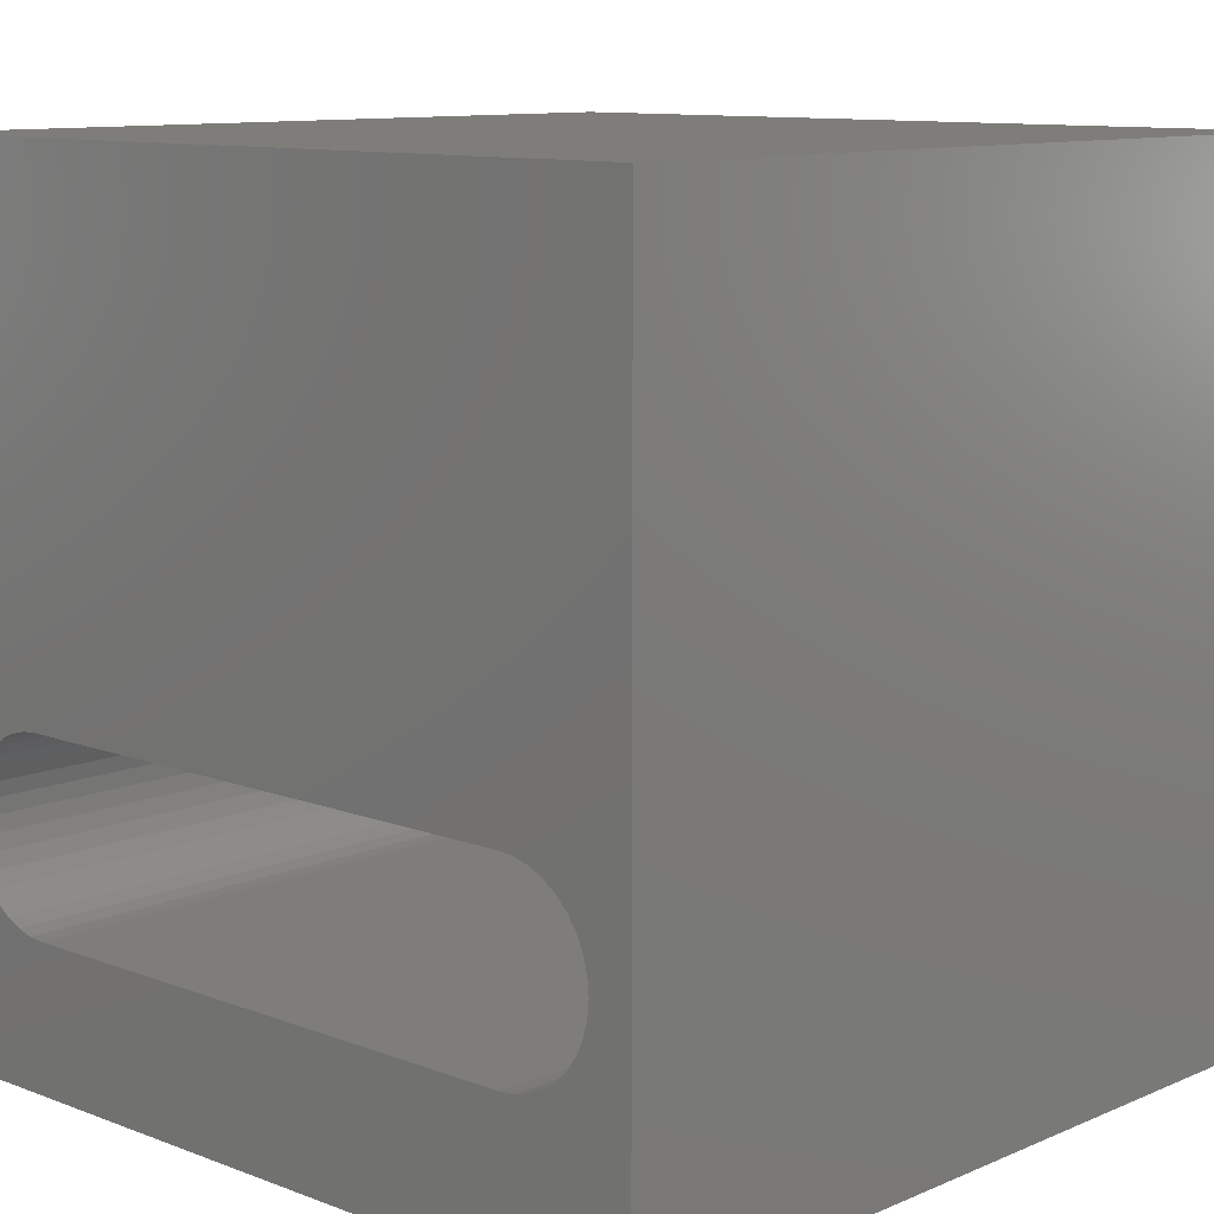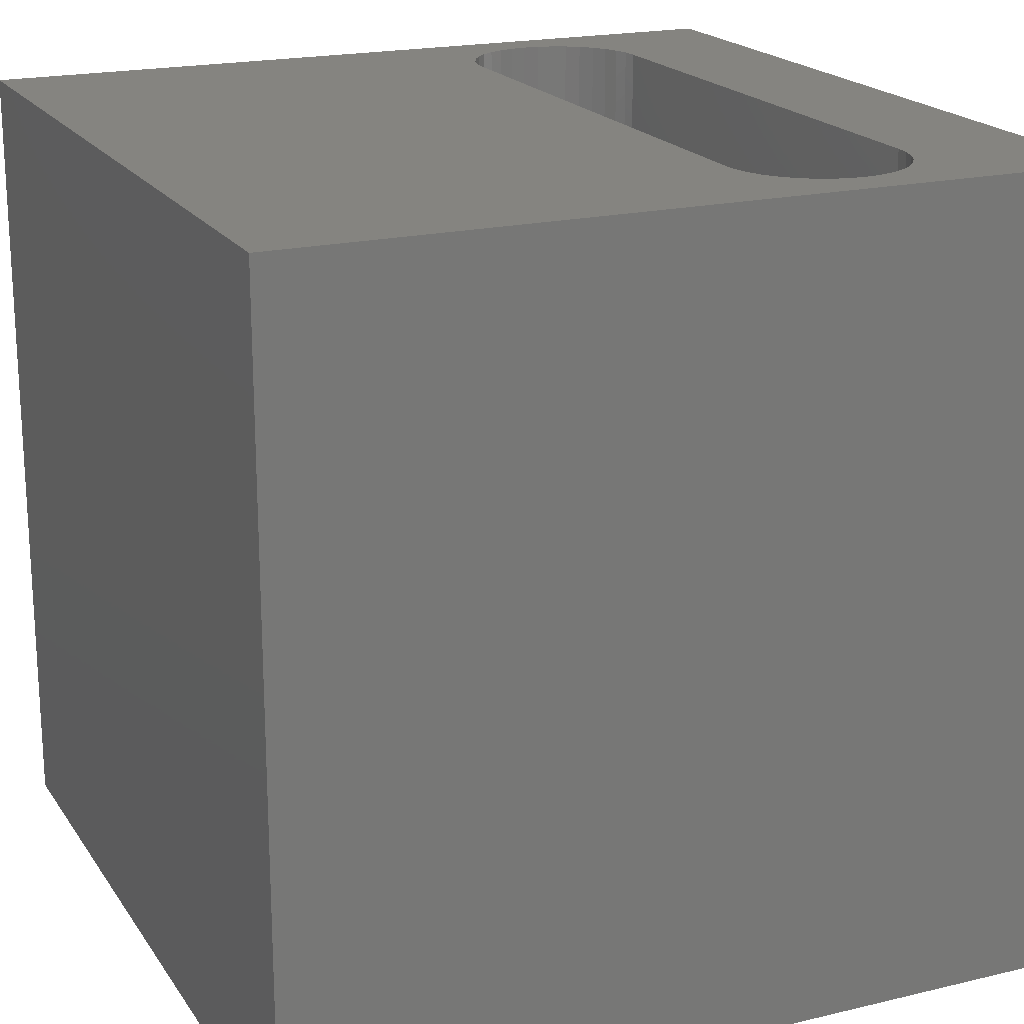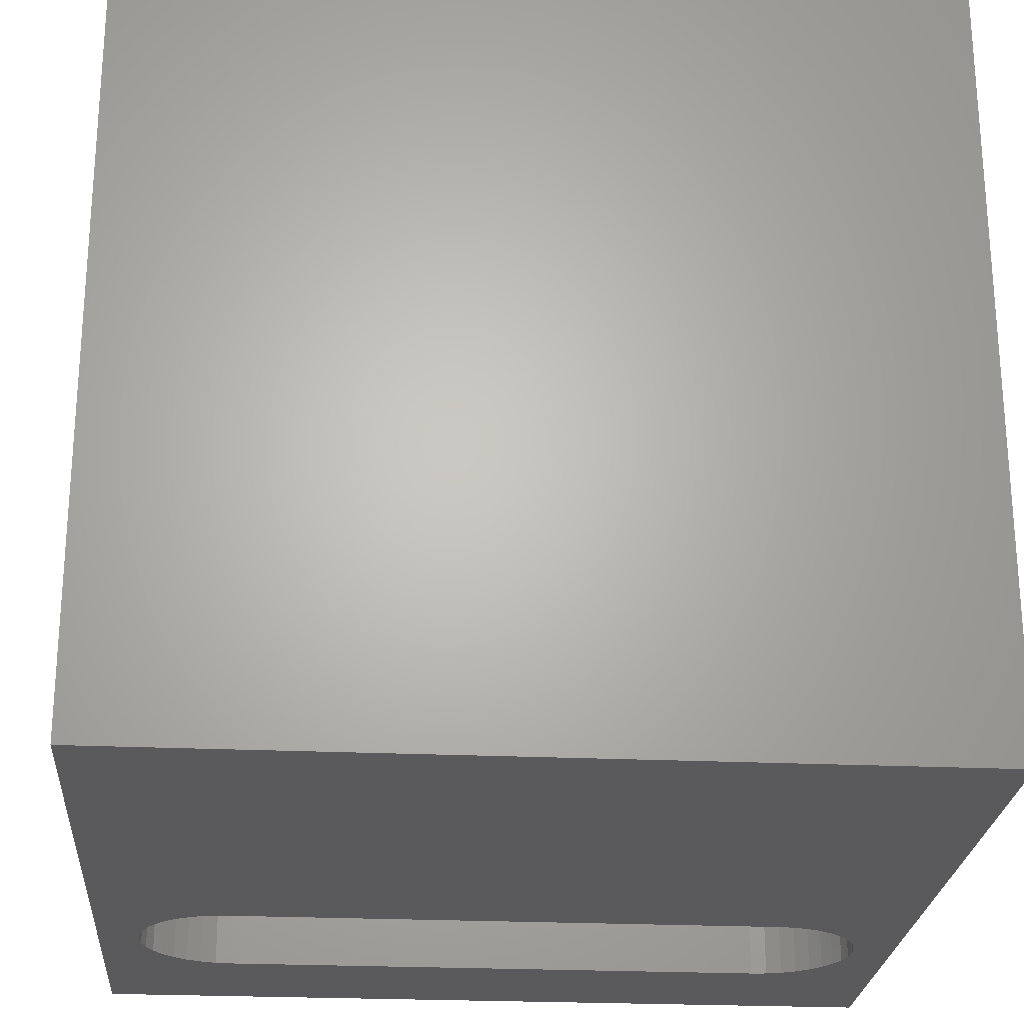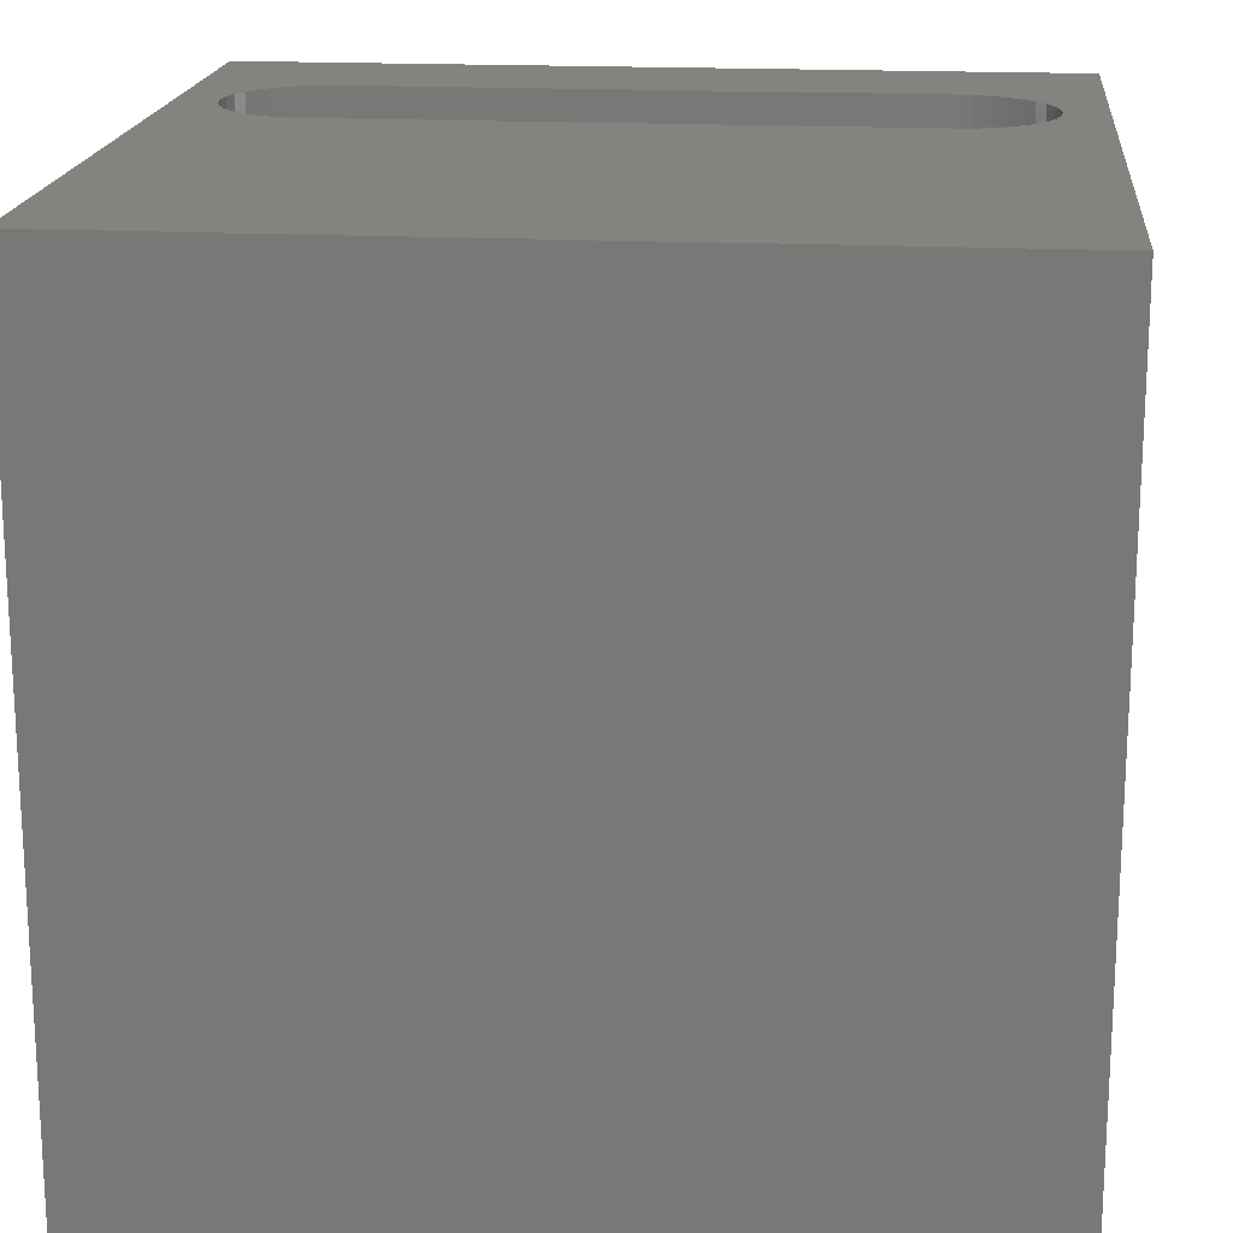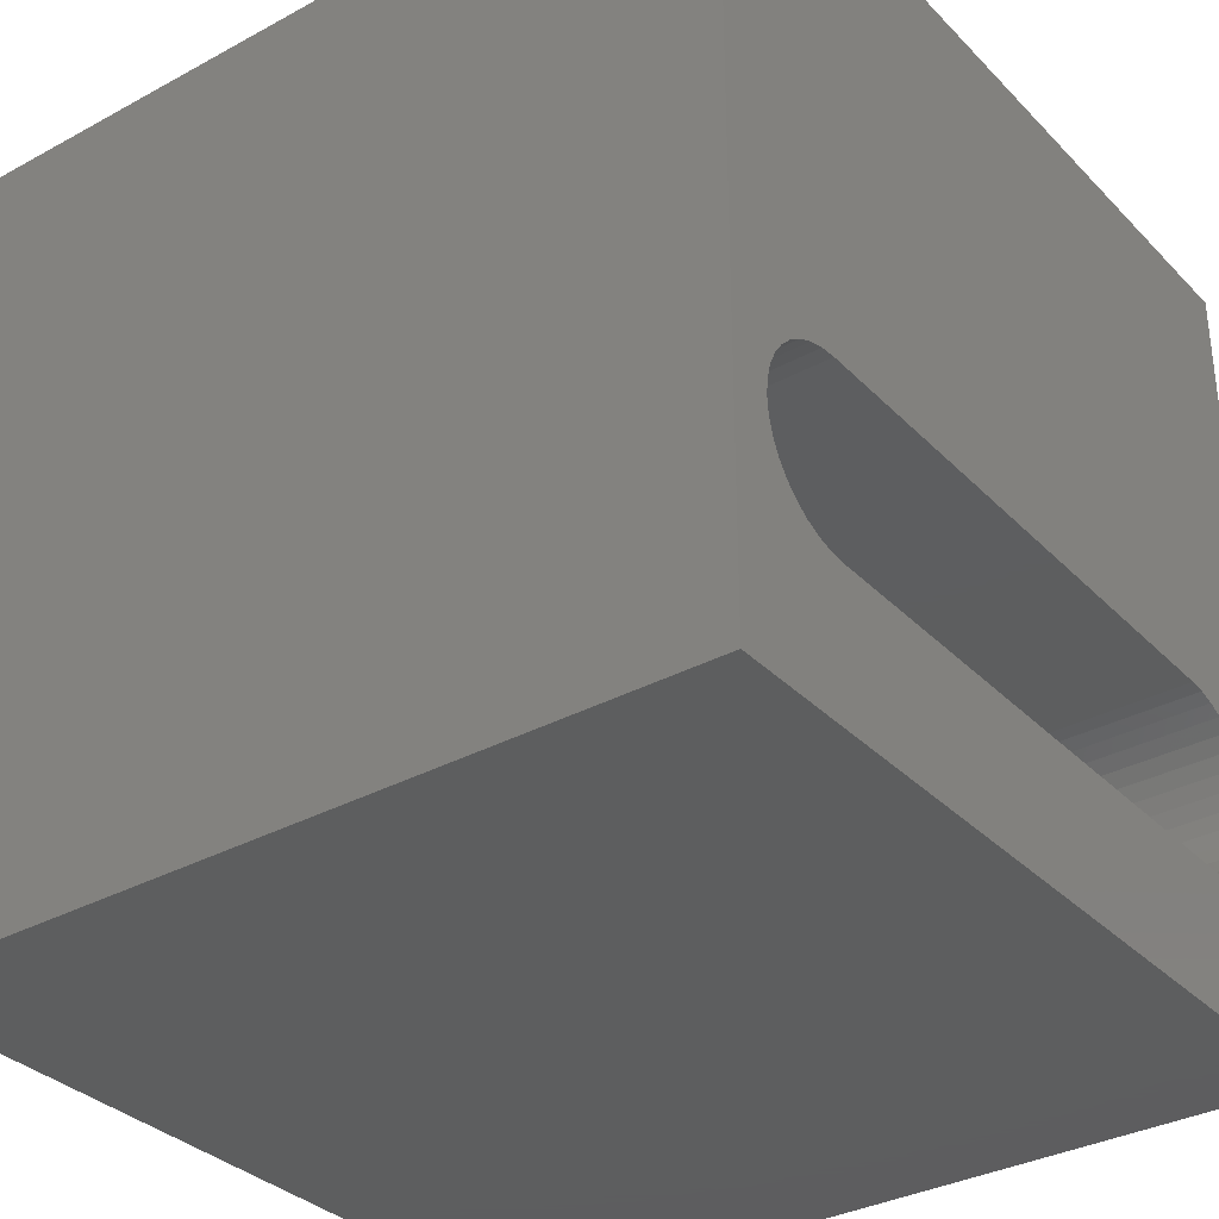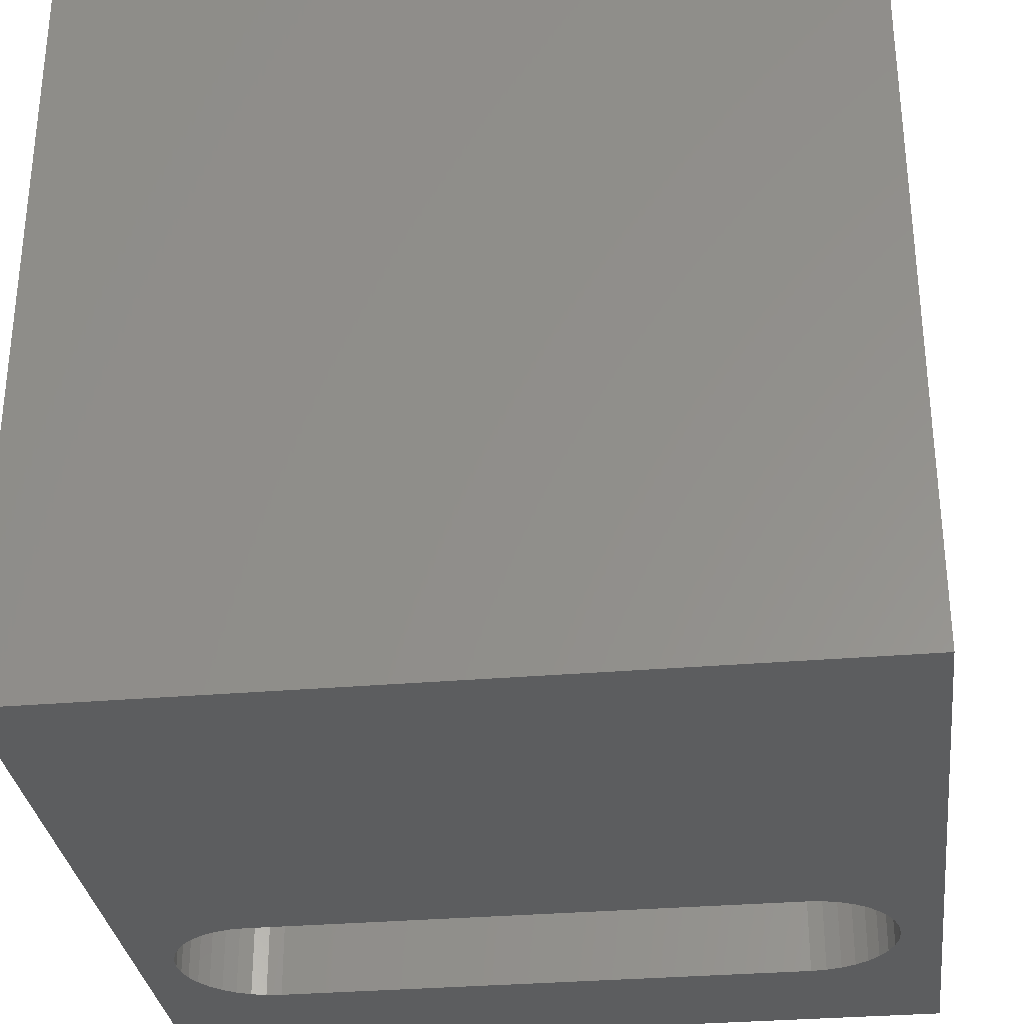
<metadata>
{"format":"stl","ext":"stl","renderer":"f3d","projection":"perspective","resolution":1024,"background":"white","views":[{"elev":10.6,"azim":-136.7,"up":"+Y"},{"elev":19.6,"azim":-114.0,"up":"+Z"},{"elev":-24.5,"azim":175.7,"up":"+Z"},{"elev":18.1,"azim":-174.4,"up":"+Z"},{"elev":-33.5,"azim":-53.4,"up":"+Y"},{"elev":-31.3,"azim":-173.0,"up":"+Z"}]}
</metadata>
<code>
# stl→obj: 84 verts, 168 faces
v 0 10 10
v 0 10 0
v 0 0 10
v 0 0 0
v 9.48 2.619 10
v 10 0 10
v 9.497 2.812 10
v 10 10 10
v 9.48 3.006 10
v 9.43 2.431 10
v 9.348 2.254 10
v 9.236 2.095 10
v 1.427 1.714 10
v 1.24 1.764 10
v 1.063 1.846 10
v 0.904 1.958 10
v 9.099 3.667 10
v 9.236 3.529 10
v 9.099 1.958 10
v 8.94 1.846 10
v 8.763 1.764 10
v 9.348 3.37 10
v 9.43 3.194 10
v 8.576 3.911 10
v 8.763 3.86 10
v 8.94 3.778 10
v 0.7665 2.095 10
v 0.655 2.254 10
v 0.5728 2.431 10
v 0.7665 3.529 10
v 0.655 3.37 10
v 0.5728 3.194 10
v 0.904 3.667 10
v 1.063 3.778 10
v 1.24 3.86 10
v 1.427 3.911 10
v 1.621 3.928 10
v 8.382 3.928 10
v 8.576 1.714 10
v 8.382 1.697 10
v 1.621 1.697 10
v 0.5225 2.619 10
v 0.5056 2.812 10
v 0.5225 3.006 10
v 10 10 0
v 10 0 0
v 0.655 2.254 0
v 0.7665 2.095 0
v 0.5728 2.431 0
v 0.904 1.958 0
v 1.063 1.846 0
v 1.24 1.764 0
v 9.48 3.006 0
v 9.497 2.812 0
v 9.48 2.619 0
v 9.43 2.431 0
v 9.43 3.194 0
v 9.348 3.37 0
v 9.236 3.529 0
v 8.576 1.714 0
v 8.763 1.764 0
v 8.94 1.846 0
v 9.099 1.958 0
v 9.099 3.667 0
v 8.94 3.778 0
v 8.763 3.86 0
v 9.236 2.095 0
v 9.348 2.254 0
v 1.427 3.911 0
v 1.24 3.86 0
v 1.063 3.778 0
v 0.904 3.667 0
v 8.576 3.911 0
v 8.382 3.928 0
v 1.621 3.928 0
v 0.7665 3.529 0
v 0.655 3.37 0
v 0.5728 3.194 0
v 0.5225 3.006 0
v 0.5056 2.812 0
v 0.5225 2.619 0
v 1.427 1.714 0
v 1.621 1.697 0
v 8.382 1.697 0
f 1 2 3
f 3 2 4
f 5 6 7
f 7 6 8
f 7 8 9
f 5 10 6
f 6 10 11
f 6 11 12
f 13 14 3
f 3 14 15
f 3 15 16
f 17 18 8
f 12 19 6
f 6 19 20
f 6 20 21
f 18 22 8
f 8 22 23
f 8 23 9
f 24 25 8
f 8 25 26
f 8 26 17
f 16 27 3
f 3 27 28
f 3 28 29
f 30 1 31
f 31 1 32
f 30 33 1
f 1 33 34
f 1 34 35
f 35 36 1
f 1 36 37
f 1 37 8
f 8 37 38
f 8 38 24
f 21 39 6
f 6 39 40
f 6 40 3
f 3 40 41
f 3 41 13
f 29 42 3
f 3 42 43
f 3 43 1
f 1 43 44
f 1 44 32
f 45 8 46
f 46 8 6
f 47 48 4
f 47 4 49
f 48 50 4
f 4 50 51
f 4 51 52
f 53 45 54
f 54 45 46
f 54 46 55
f 55 46 56
f 53 57 45
f 45 57 58
f 45 58 59
f 60 61 46
f 46 61 62
f 46 62 63
f 59 64 45
f 45 64 65
f 45 65 66
f 63 67 46
f 46 67 68
f 46 68 56
f 69 70 2
f 2 70 71
f 2 71 72
f 66 73 45
f 45 73 74
f 45 74 2
f 2 74 75
f 2 75 69
f 72 76 2
f 2 76 77
f 2 77 78
f 78 79 2
f 2 79 80
f 2 80 4
f 4 80 81
f 4 81 49
f 52 82 4
f 4 82 83
f 4 83 46
f 46 83 84
f 46 84 60
f 8 45 1
f 1 45 2
f 46 6 4
f 4 6 3
f 75 37 36
f 75 36 69
f 69 36 35
f 69 35 70
f 70 35 34
f 70 34 71
f 71 34 33
f 71 33 72
f 72 33 30
f 72 30 76
f 76 30 31
f 76 31 77
f 77 31 32
f 77 32 78
f 78 32 44
f 78 44 79
f 79 44 43
f 79 43 80
f 80 43 42
f 80 42 81
f 81 42 29
f 81 29 49
f 49 29 28
f 49 28 47
f 47 28 27
f 47 27 48
f 48 27 16
f 48 16 50
f 50 16 15
f 50 15 51
f 51 15 14
f 51 14 52
f 52 14 13
f 52 13 82
f 82 13 41
f 82 41 83
f 75 74 37
f 37 74 38
f 84 40 39
f 84 39 60
f 60 39 21
f 60 21 61
f 61 21 20
f 61 20 62
f 62 20 19
f 62 19 63
f 63 19 12
f 63 12 67
f 67 12 11
f 67 11 68
f 68 11 10
f 68 10 56
f 56 10 5
f 56 5 55
f 55 5 7
f 55 7 54
f 54 7 9
f 54 9 53
f 53 9 23
f 53 23 57
f 57 23 22
f 57 22 58
f 58 22 18
f 58 18 59
f 59 18 17
f 59 17 64
f 64 17 26
f 64 26 65
f 65 26 25
f 65 25 66
f 66 25 24
f 66 24 73
f 73 24 38
f 73 38 74
f 84 83 40
f 40 83 41

</code>
